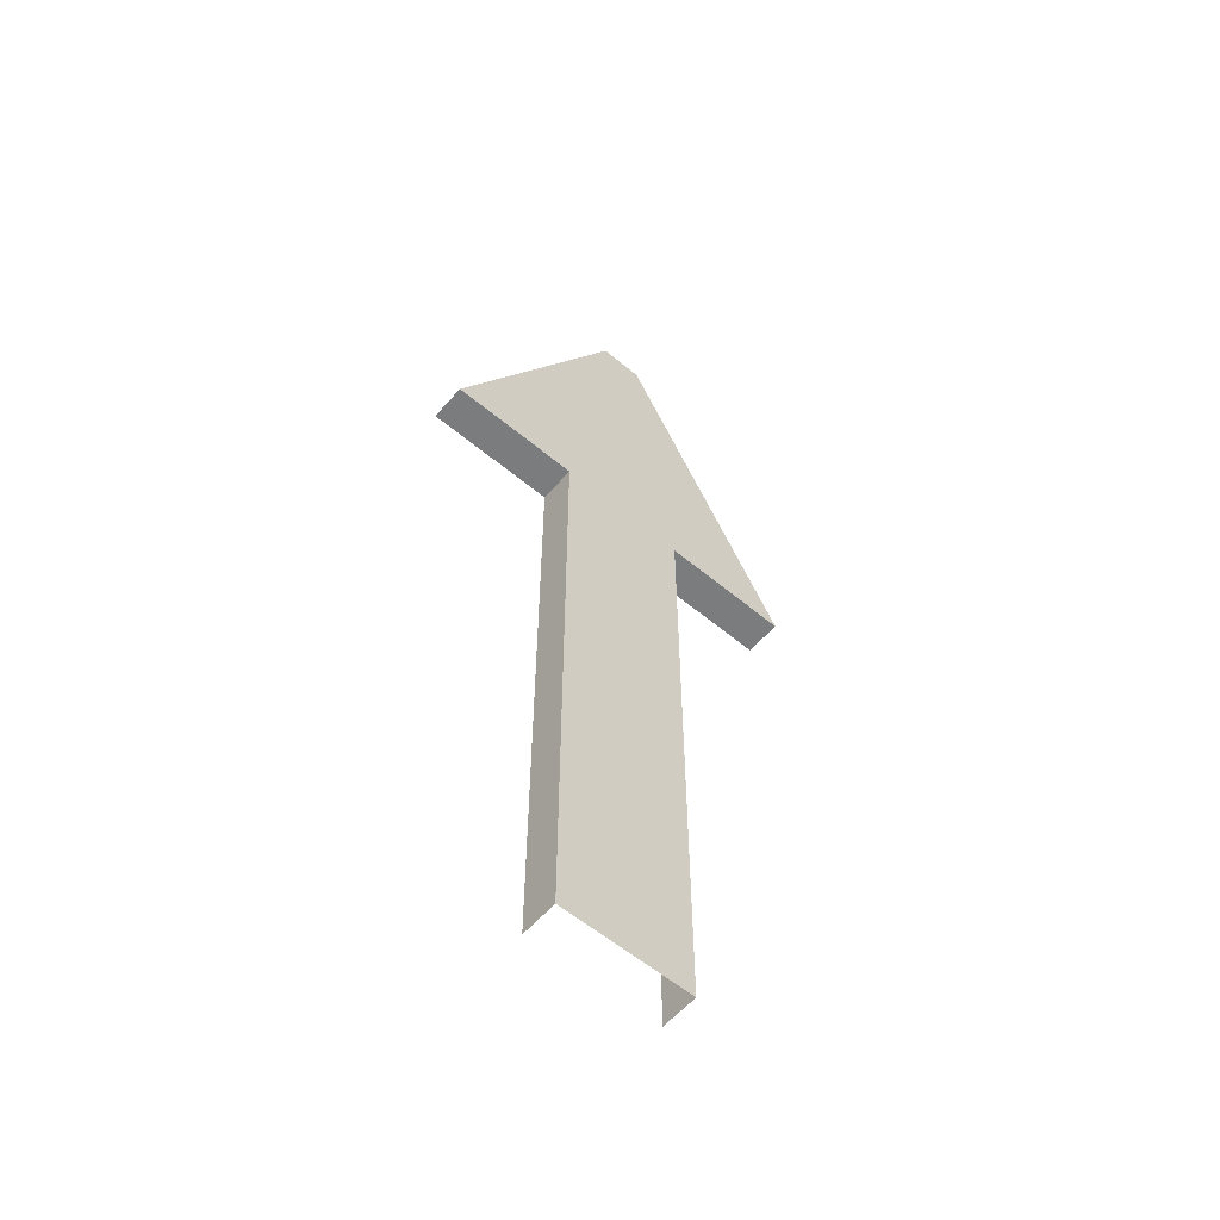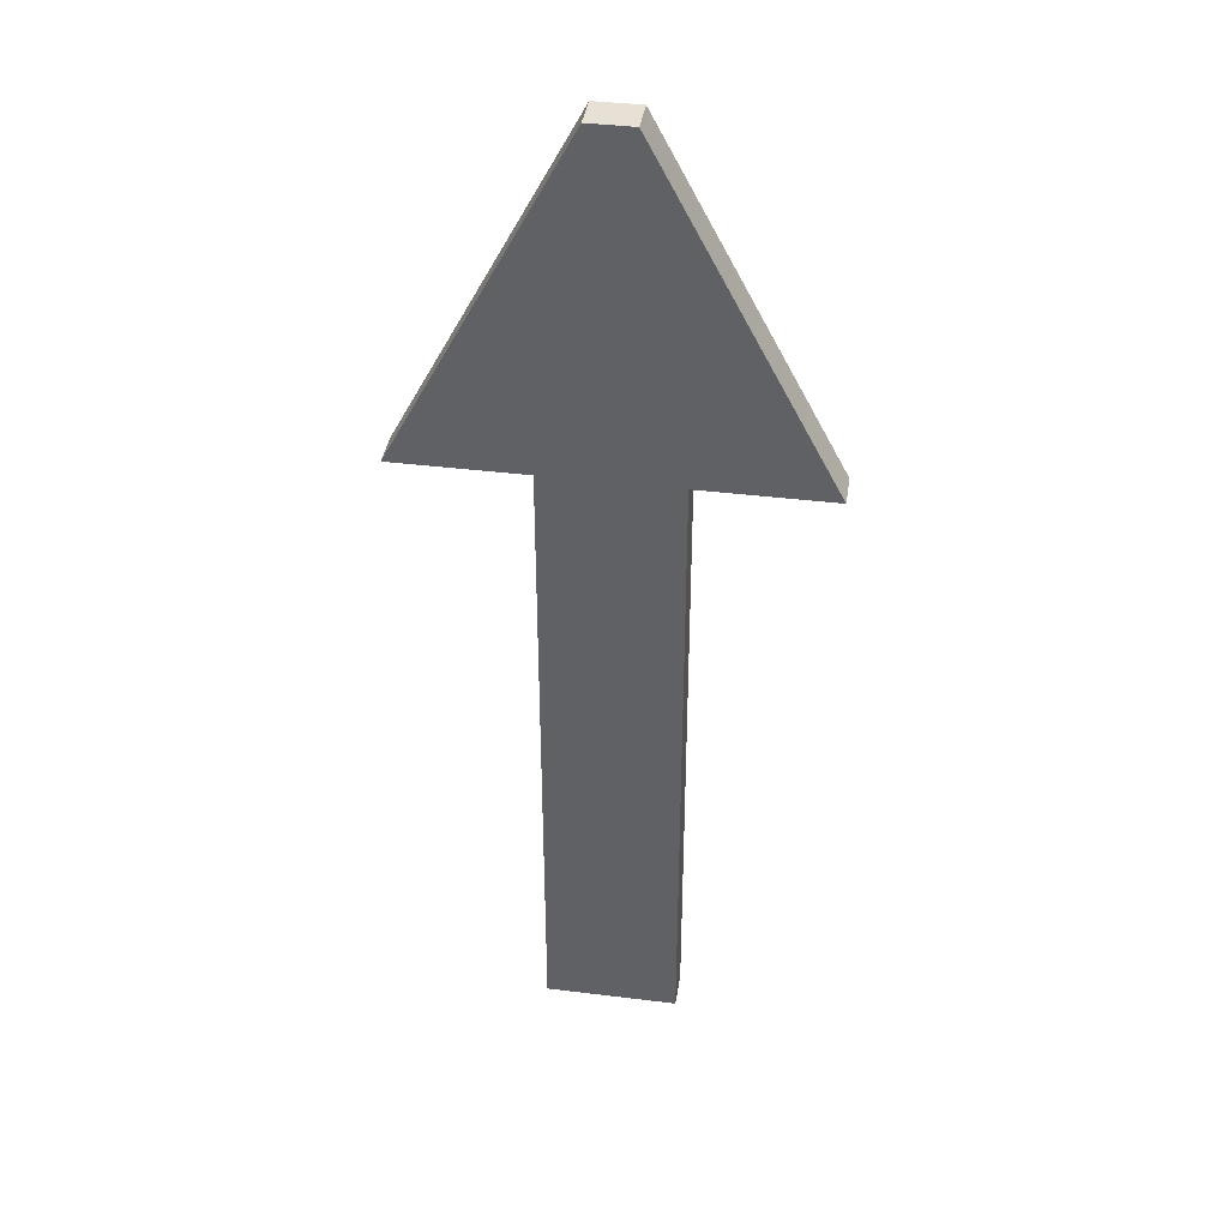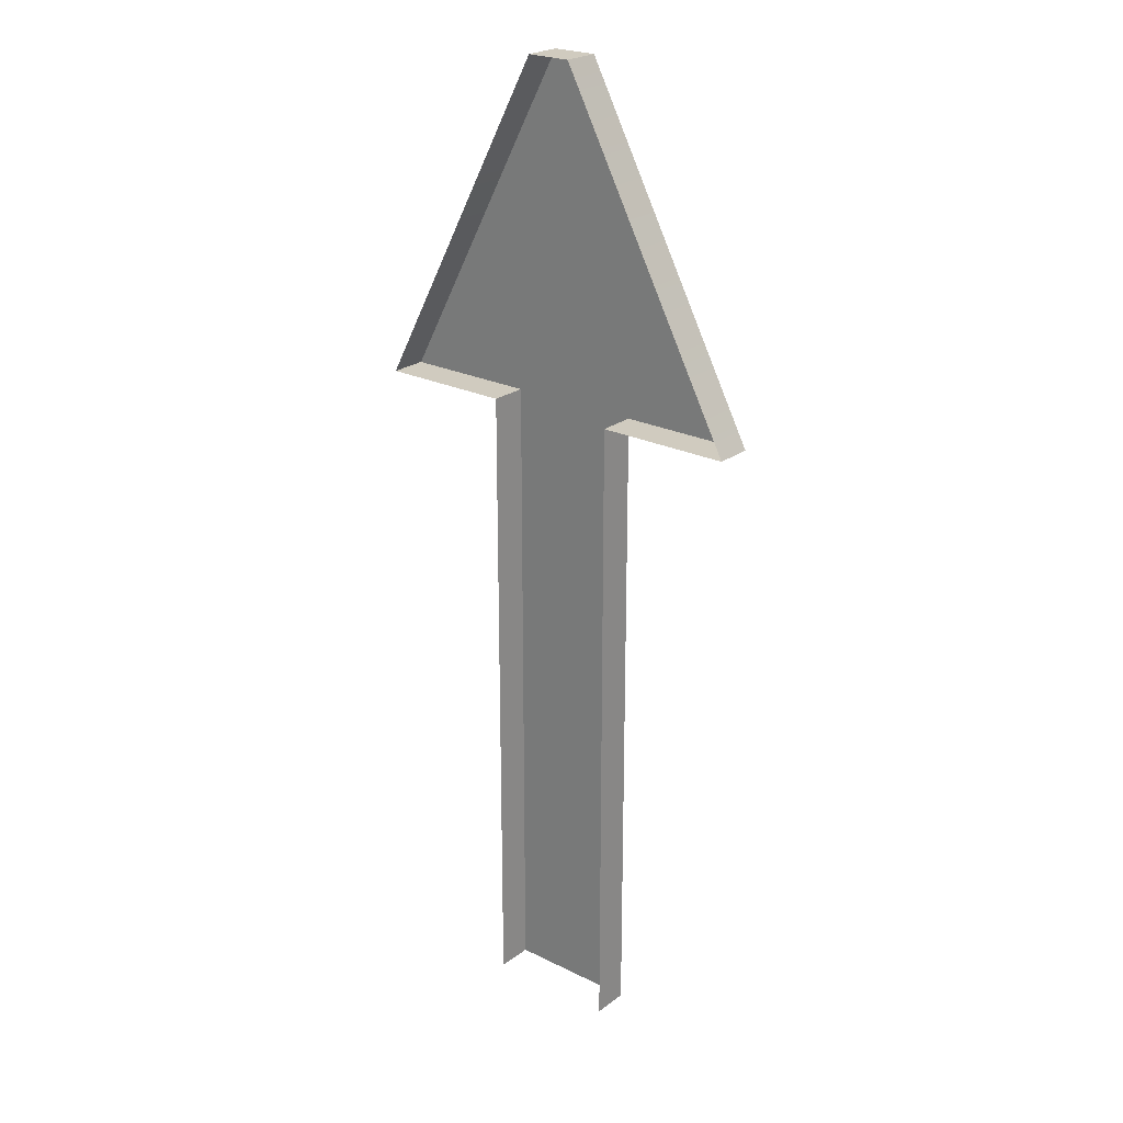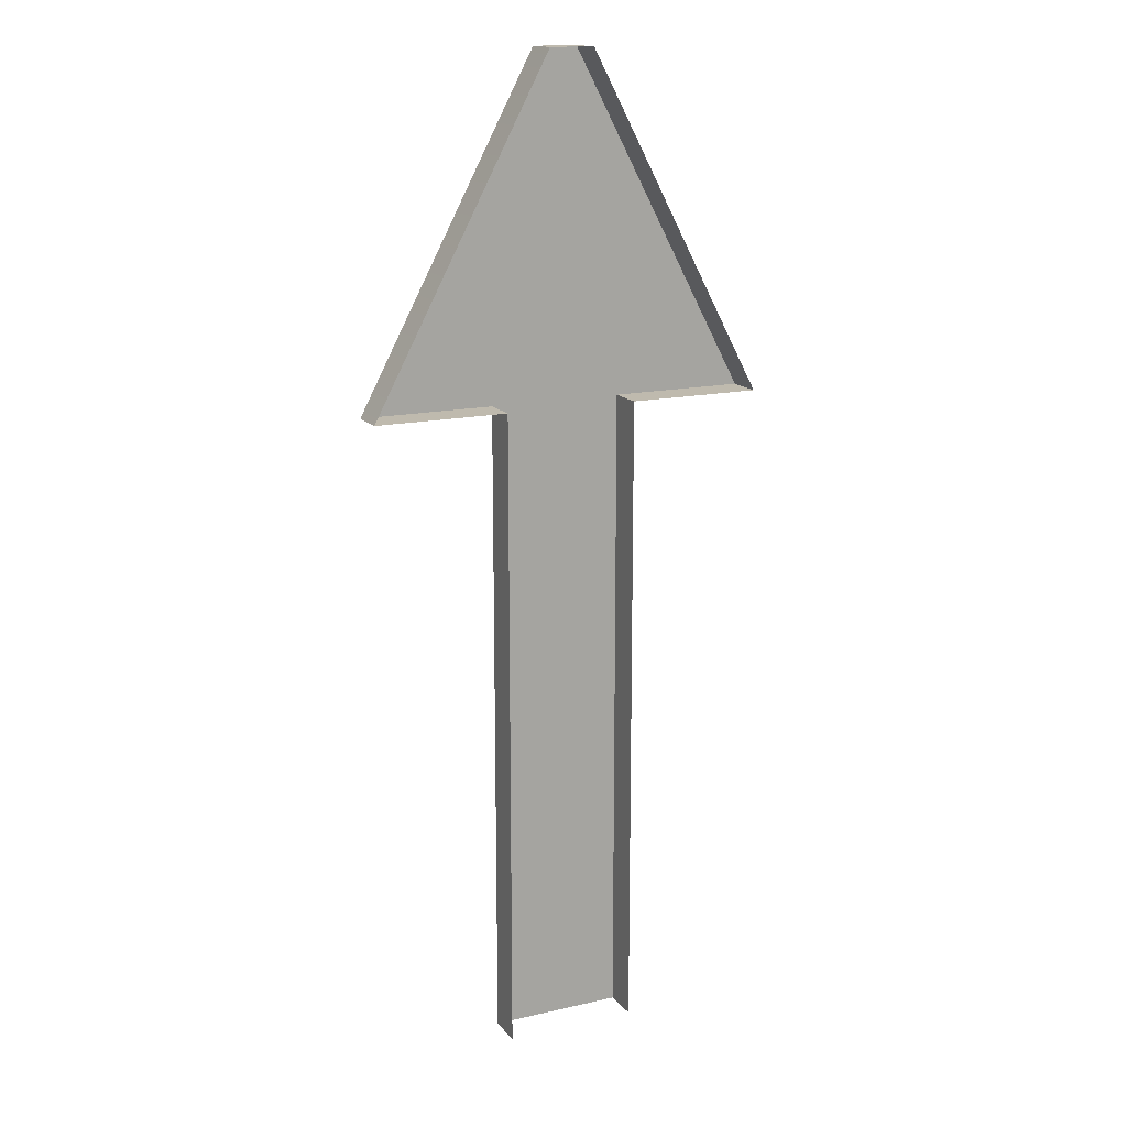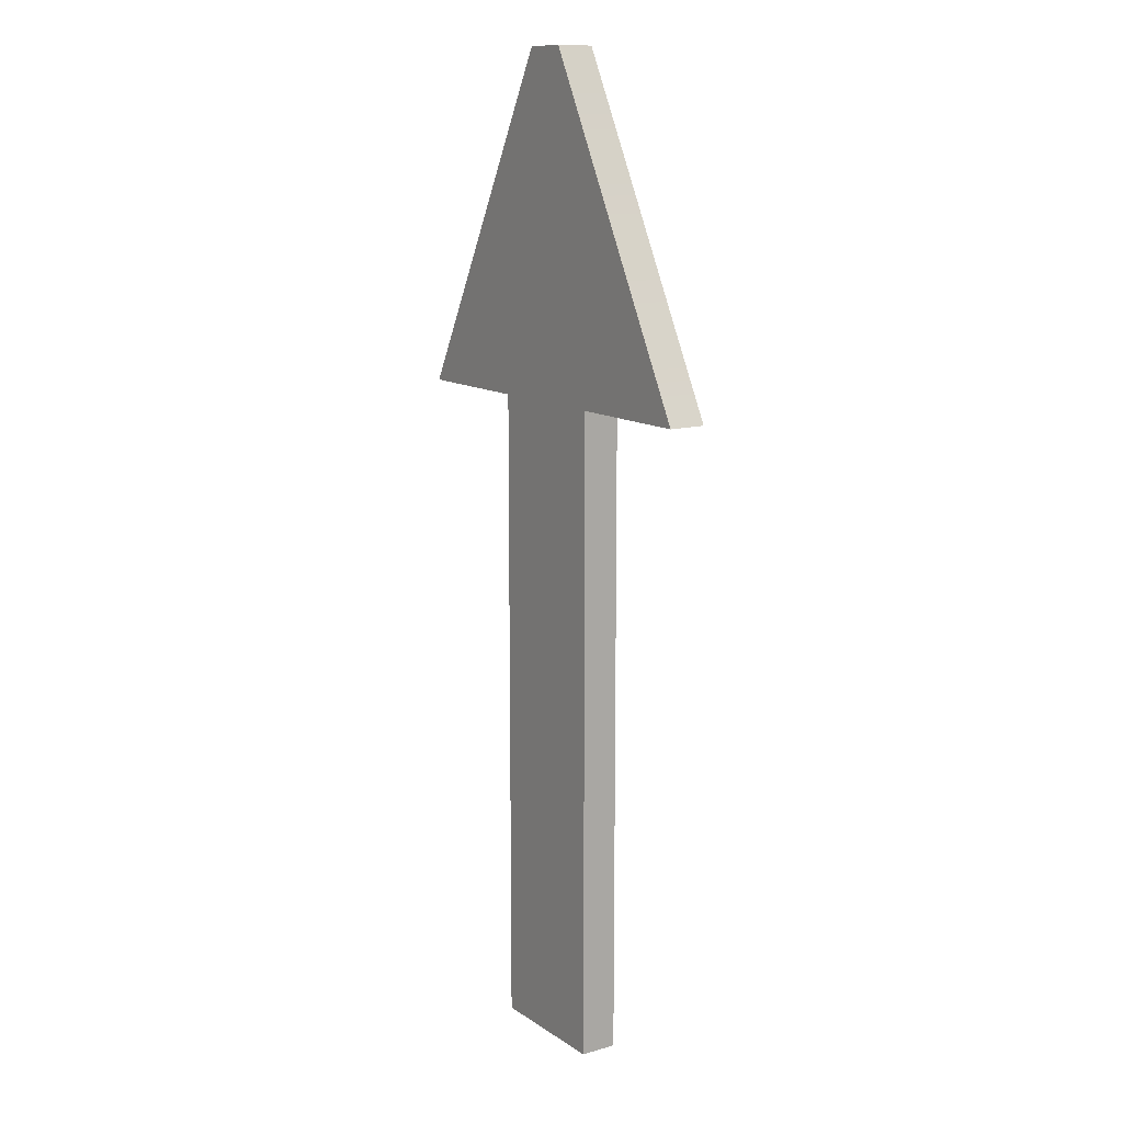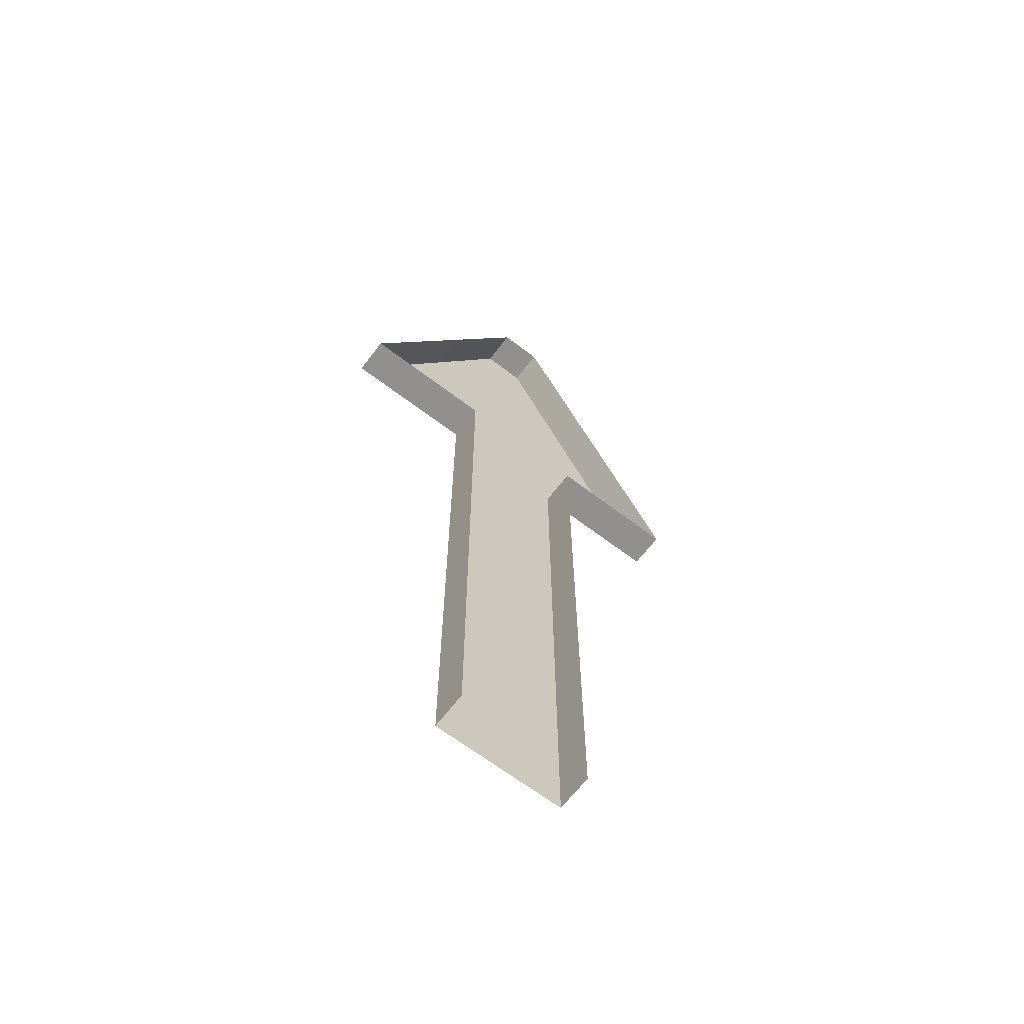
<metadata>
{"format":"obj","ext":"obj","renderer":"f3d","projection":"perspective","resolution":1024,"background":"white","views":[{"elev":-58.6,"azim":-40.6,"up":"+Y"},{"elev":39.2,"azim":8.8,"up":"+Y"},{"elev":23.7,"azim":-140.5,"up":"+Y"},{"elev":15.7,"azim":154.5,"up":"+Y"},{"elev":12.6,"azim":56.0,"up":"+Y"},{"elev":-65.7,"azim":142.6,"up":"+Y"}]}
</metadata>
<code>
v -0.015 -0 0.013
v -0.015 -0 0.02132
v -0.015 0.1466 0.013
v -0.015 0.1466 0.02132
v 0.015 -0 0.013
v 0.015 -0 0.02132
v 0.015 0.1466 0.013
v 0.015 0.1466 0.02132
v -0.005 0.2216 0.02132
v -0.005 0.2216 0.013
v 0.005 0.2216 0.013
v 0.005 0.2216 0.02132
v 0.045 0.1466 0.02132
v 0.045 0.1466 0.013
v -0.045 0.1466 0.02132
v -0.045 0.1466 0.013
g Hour_Hand_Cube.002_Clock
f 2 3 1
f 8 5 7
f 4 6 8
f 9 11 10
f 8 9 4
f 10 15 9
f 7 13 8
f 12 8 13
f 4 16 3
f 4 9 15
f 12 14 11
f 2 4 3
f 8 6 5
f 4 2 6
f 9 12 11
f 8 12 9
f 10 16 15
f 7 14 13
f 4 15 16
f 12 13 14

</code>
